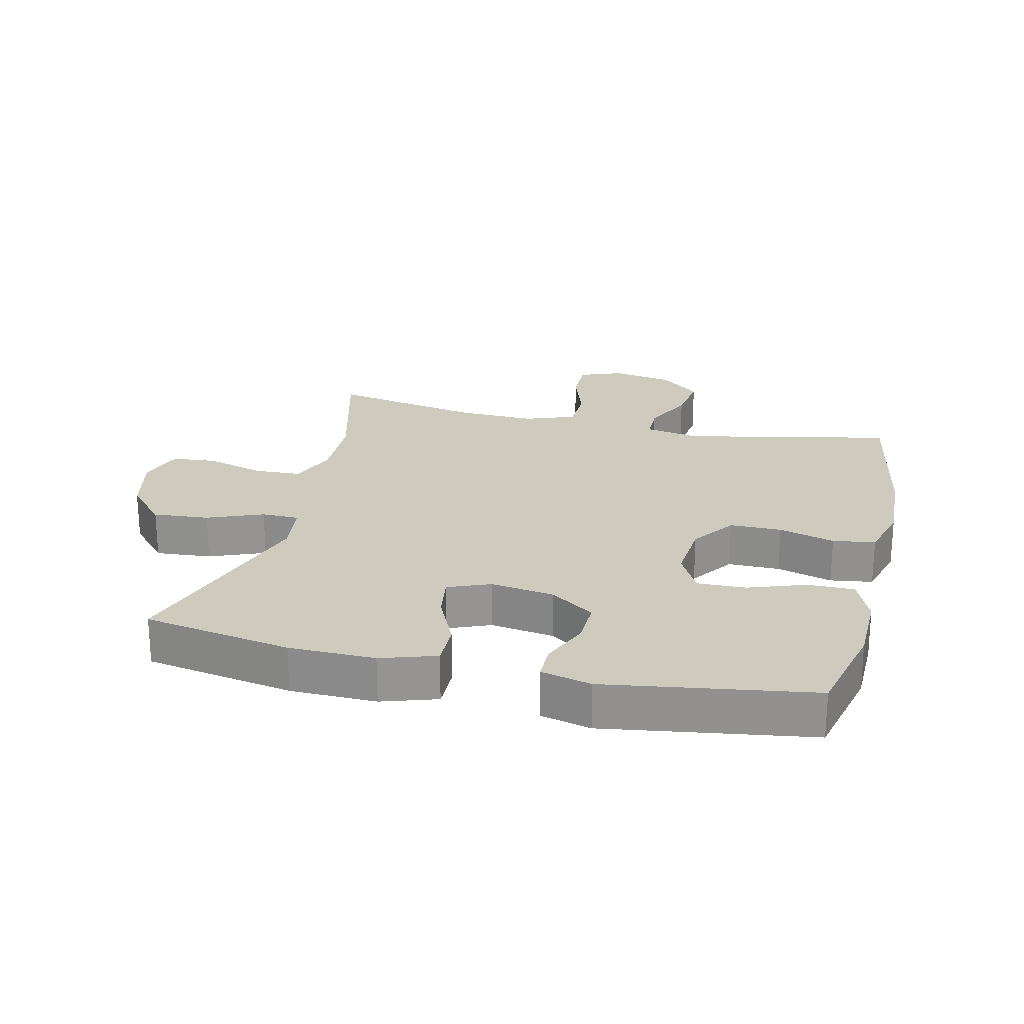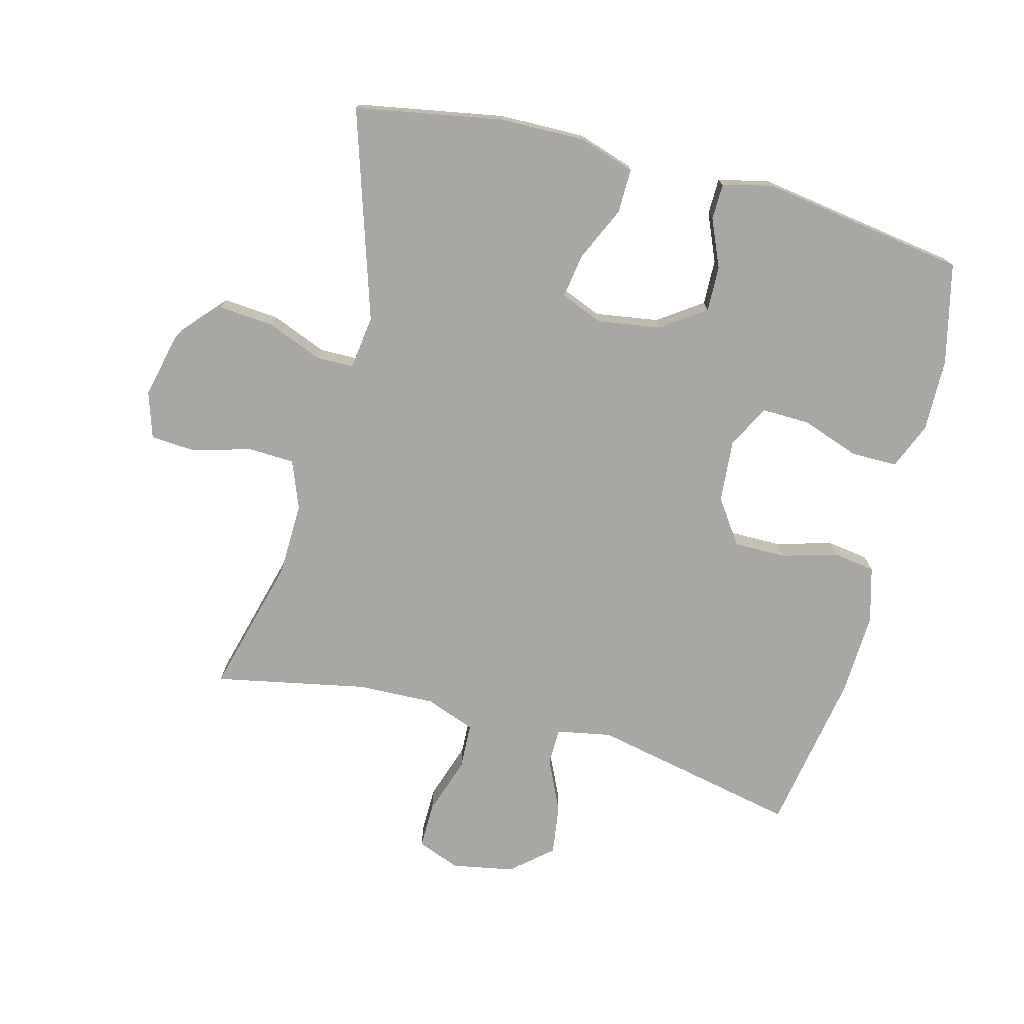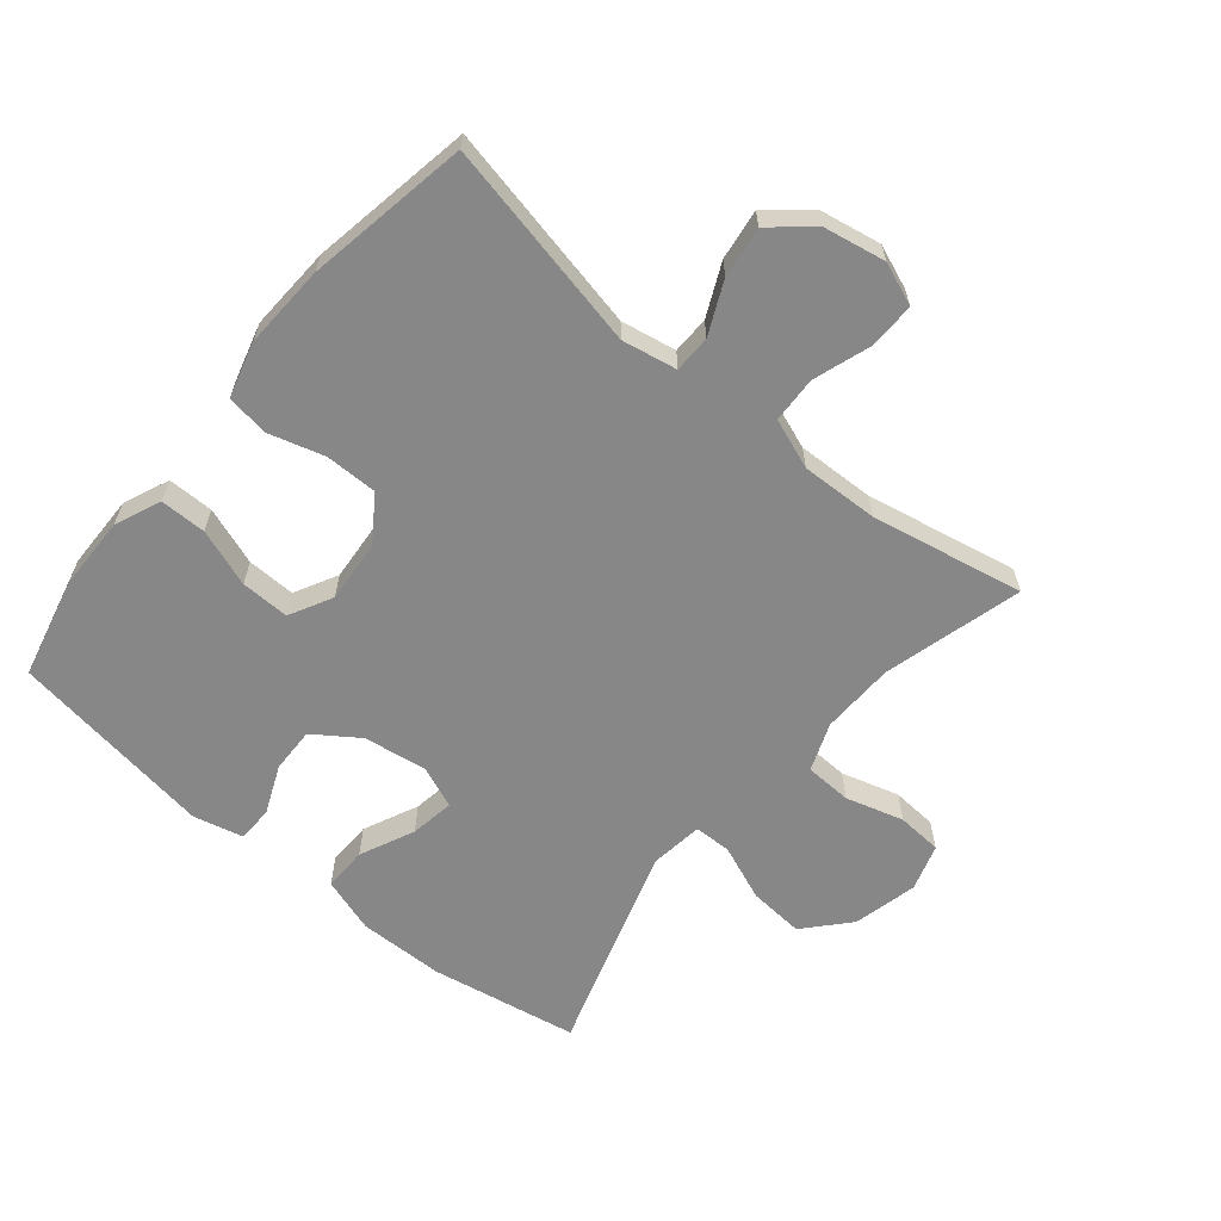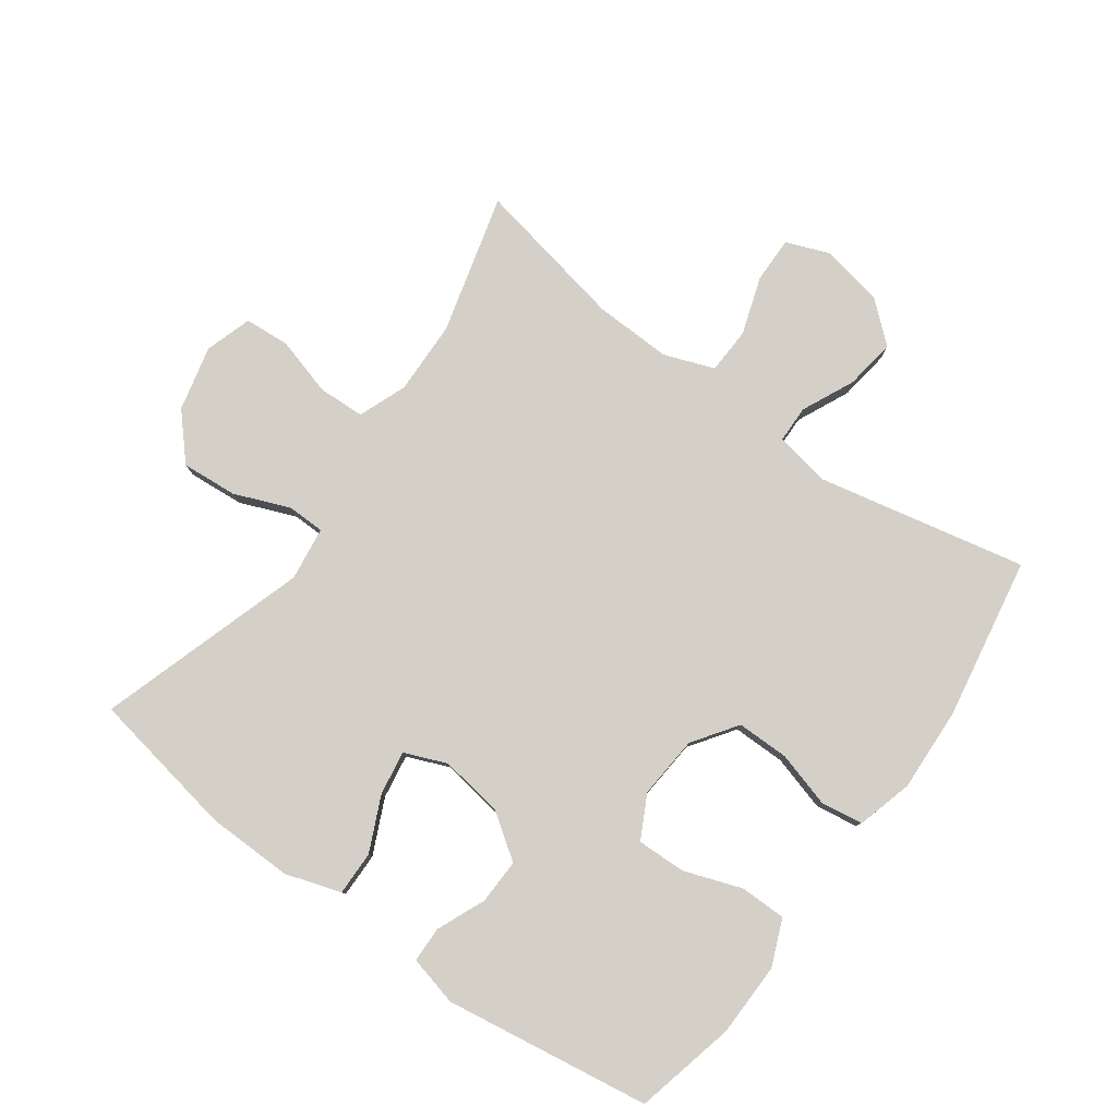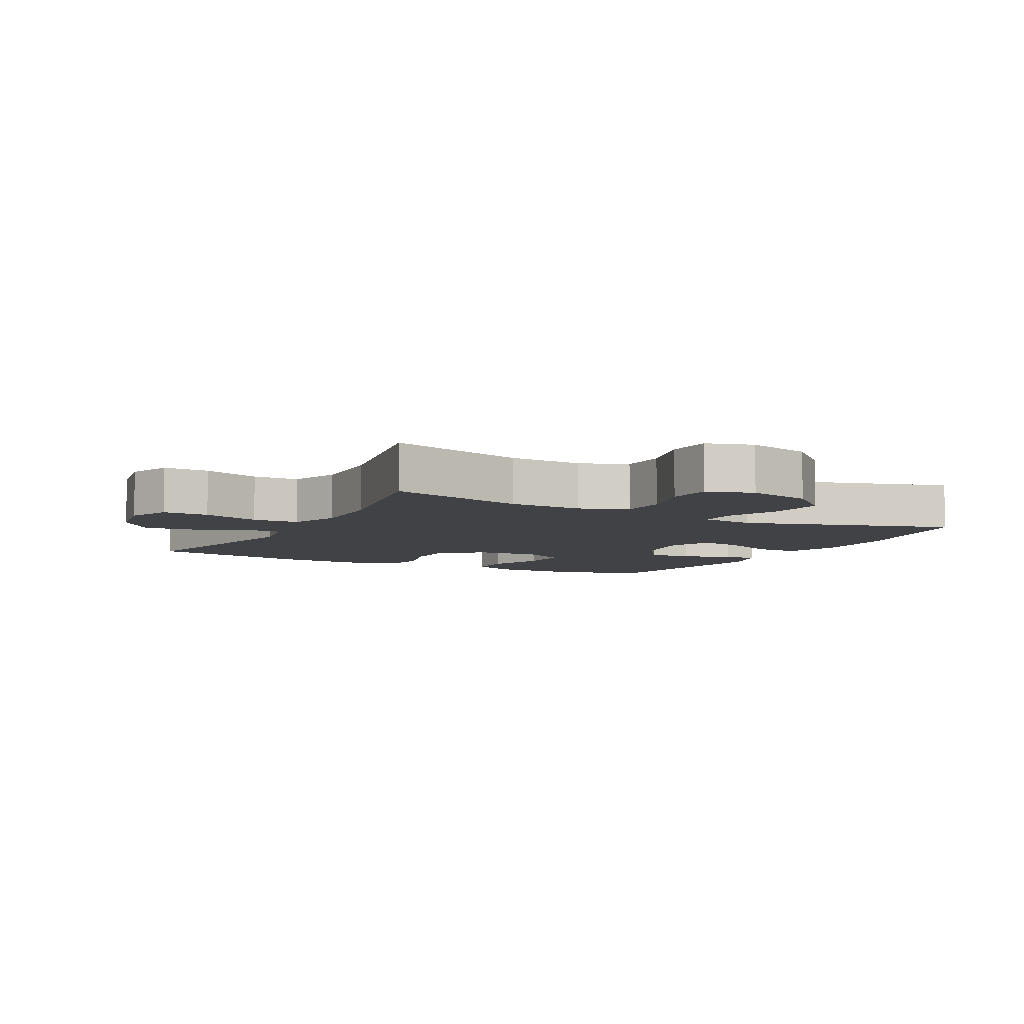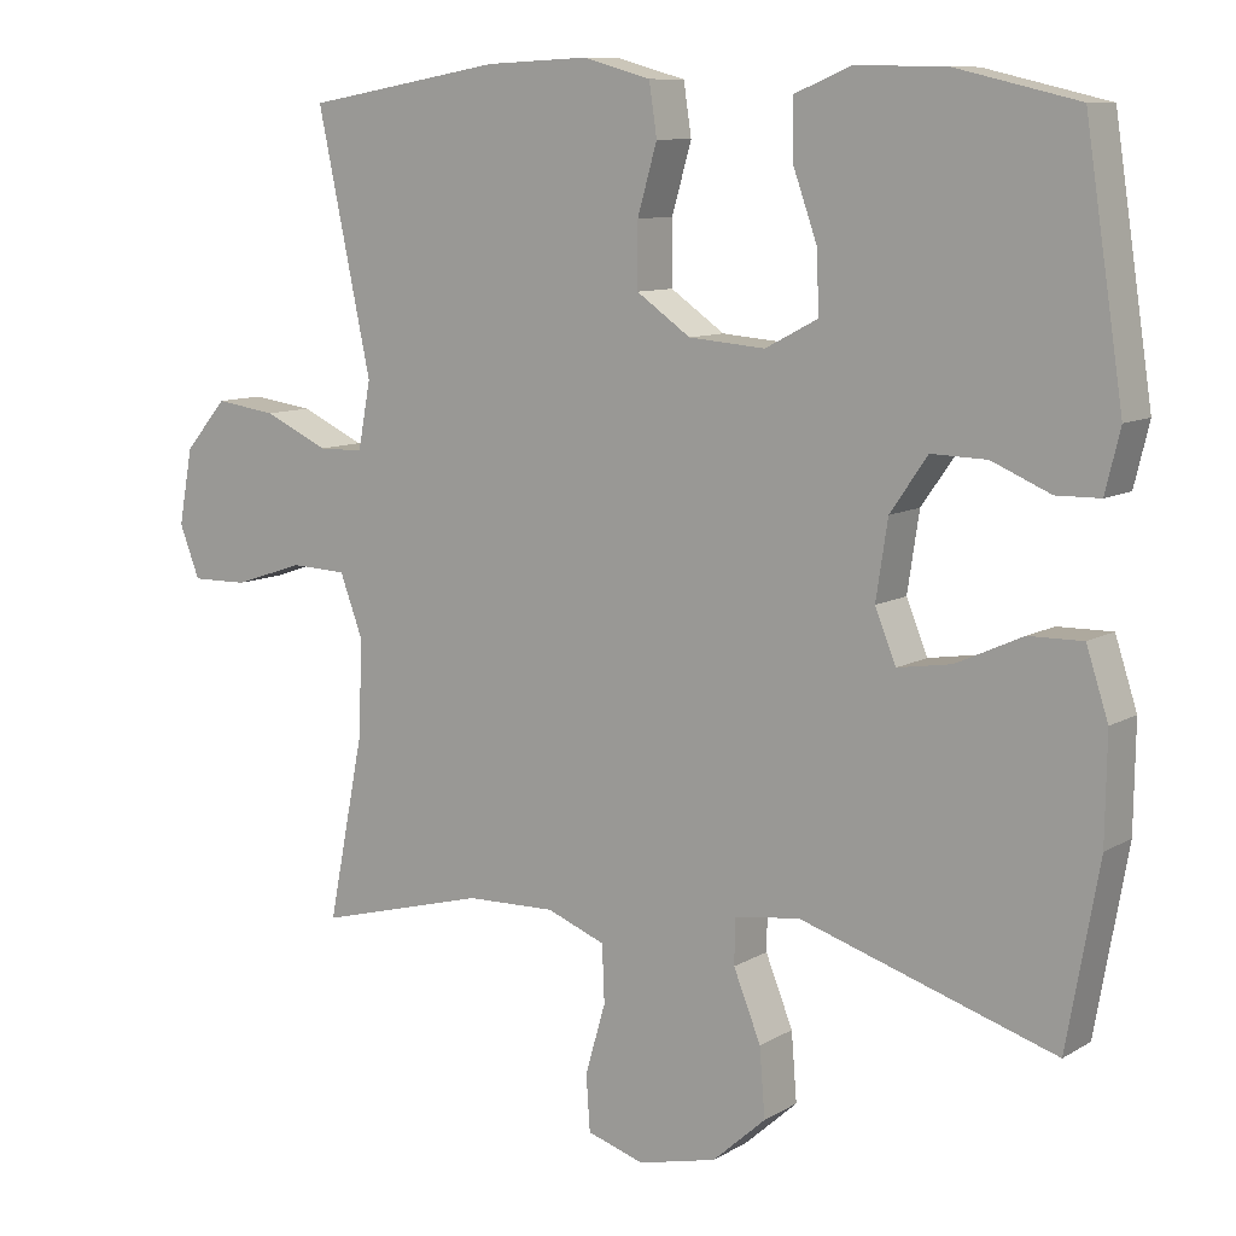
<metadata>
{"format":"obj","ext":"obj","renderer":"f3d","projection":"perspective","resolution":1024,"background":"white","views":[{"elev":23.2,"azim":-76.7,"up":"+Y"},{"elev":-74.6,"azim":-104.6,"up":"+Y"},{"elev":-62.3,"azim":50.3,"up":"+Y"},{"elev":80.0,"azim":-54.1,"up":"+Y"},{"elev":-6.7,"azim":151.8,"up":"+Y"},{"elev":9.6,"azim":-145.7,"up":"+Z"}]}
</metadata>
<code>
v -0.5 0.07 0.5
v -0.343 0.07 0.537
v -0.228 0.07 0.539
v -0.156 0.07 0.509
v -0.156 0.07 0.437
v -0.188 0.07 0.347
v -0.19 0.07 0.271
v -0.123 0.07 0.236
v -0.025 0.07 0.244
v 0.044 0.07 0.292
v 0.044 0.07 0.373
v 0.019 0.07 0.46
v 0.029 0.07 0.526
v 0.116 0.07 0.55
v 0.247 0.07 0.544
v 0.5 0.07 0.5
v 0.431 0.07 0.174
v 0.447 0.07 0.088
v 0.505 0.07 0.087
v 0.587 0.07 0.125
v 0.666 0.07 0.136
v 0.72 0.07 0.073
v 0.738 0.07 -0.024
v 0.712 0.07 -0.091
v 0.64 0.07 -0.09
v 0.55 0.07 -0.06
v 0.478 0.07 -0.063
v 0.449 0.07 -0.141
v 0.453 0.07 -0.262
v 0.5 0.07 -0.5
v 0.283 0.07 -0.442
v 0.168 0.07 -0.439
v 0.093 0.07 -0.468
v 0.09 0.07 -0.541
v 0.116 0.07 -0.631
v 0.111 0.07 -0.702
v 0.038 0.07 -0.725
v -0.063 0.07 -0.701
v -0.131 0.07 -0.64
v -0.124 0.07 -0.553
v -0.089 0.07 -0.466
v -0.09 0.07 -0.408
v -0.174 0.07 -0.397
v -0.5 0.07 -0.5
v -0.541 0.07 -0.269
v -0.543 0.07 -0.135
v -0.515 0.07 -0.049
v -0.446 0.07 -0.05
v -0.361 0.07 -0.089
v -0.292 0.07 -0.1
v -0.265 0.07 -0.034
v -0.28 0.07 0.065
v -0.328 0.07 0.134
v -0.399 0.07 0.132
v -0.474 0.07 0.1
v -0.53 0.07 0.101
v -0.549 0.07 0.179
v -0.5 0 0.5
v -0.343 0 0.537
v -0.228 0 0.539
v -0.156 0 0.509
v -0.156 0 0.437
v -0.188 0 0.347
v -0.19 0 0.271
v -0.123 0 0.236
v -0.025 0 0.244
v 0.044 0 0.292
v 0.044 0 0.373
v 0.019 0 0.46
v 0.029 0 0.526
v 0.116 0 0.55
v 0.247 0 0.544
v 0.5 0 0.5
v 0.431 0 0.174
v 0.447 0 0.088
v 0.505 0 0.087
v 0.587 0 0.125
v 0.666 0 0.136
v 0.72 0 0.073
v 0.738 0 -0.024
v 0.712 0 -0.091
v 0.64 0 -0.09
v 0.55 0 -0.06
v 0.478 0 -0.063
v 0.449 0 -0.141
v 0.453 0 -0.262
v 0.5 0 -0.5
v 0.283 0 -0.442
v 0.168 0 -0.439
v 0.093 0 -0.468
v 0.09 0 -0.541
v 0.116 0 -0.631
v 0.111 0 -0.702
v 0.038 0 -0.725
v -0.063 0 -0.701
v -0.131 0 -0.64
v -0.124 0 -0.553
v -0.089 0 -0.466
v -0.09 0 -0.408
v -0.174 0 -0.397
v -0.5 0 -0.5
v -0.541 0 -0.269
v -0.543 0 -0.135
v -0.515 0 -0.049
v -0.446 0 -0.05
v -0.361 0 -0.089
v -0.292 0 -0.1
v -0.265 0 -0.034
v -0.28 0 0.065
v -0.328 0 0.134
v -0.399 0 0.132
v -0.474 0 0.1
v -0.53 0 0.101
v -0.549 0 0.179
f 54 55 56 57
f 53 54 57 1
f 52 53 1 2
f 51 52 2 3
f 46 47 48 49
f 46 49 50
f 43 44 45 46
f 42 43 46 50
f 38 39 40 41
f 38 41 42
f 37 38 42
f 34 35 36 37
f 33 34 37 42
f 32 33 42 50
f 29 30 31
f 28 29 31 32
f 27 28 32 50
f 23 24 25 26
f 23 26 27
f 19 20 21 22
f 18 19 22 23
f 14 15 16 17
f 14 17 18
f 11 12 13 14
f 10 11 14 18
f 9 10 18
f 8 9 18 23
f 3 4 5 6
f 51 3 6 7
f 23 27 50 51
f 8 23 51
f 7 8 51
f 114 113 112 111
f 58 114 111 110
f 59 58 110 109
f 60 59 109 108
f 106 105 104 103
f 107 106 103
f 103 102 101 100
f 107 103 100 99
f 98 97 96 95
f 99 98 95
f 99 95 94
f 94 93 92 91
f 99 94 91 90
f 107 99 90 89
f 88 87 86
f 89 88 86 85
f 107 89 85 84
f 83 82 81 80
f 84 83 80
f 79 78 77 76
f 80 79 76 75
f 74 73 72 71
f 75 74 71
f 71 70 69 68
f 75 71 68 67
f 75 67 66
f 80 75 66 65
f 63 62 61 60
f 64 63 60 108
f 108 107 84 80
f 108 80 65
f 108 65 64
f 1 58 59 2
f 2 59 60 3
f 3 60 61 4
f 4 61 62 5
f 5 62 63 6
f 6 63 64 7
f 7 64 65 8
f 8 65 66 9
f 9 66 67 10
f 10 67 68 11
f 11 68 69 12
f 12 69 70 13
f 13 70 71 14
f 14 71 72 15
f 15 72 73 16
f 16 73 74 17
f 17 74 75 18
f 18 75 76 19
f 19 76 77 20
f 20 77 78 21
f 21 78 79 22
f 22 79 80 23
f 23 80 81 24
f 24 81 82 25
f 25 82 83 26
f 26 83 84 27
f 27 84 85 28
f 28 85 86 29
f 29 86 87 30
f 30 87 88 31
f 31 88 89 32
f 32 89 90 33
f 33 90 91 34
f 34 91 92 35
f 35 92 93 36
f 36 93 94 37
f 37 94 95 38
f 38 95 96 39
f 39 96 97 40
f 40 97 98 41
f 41 98 99 42
f 42 99 100 43
f 43 100 101 44
f 44 101 102 45
f 45 102 103 46
f 46 103 104 47
f 47 104 105 48
f 48 105 106 49
f 49 106 107 50
f 50 107 108 51
f 51 108 109 52
f 52 109 110 53
f 53 110 111 54
f 54 111 112 55
f 55 112 113 56
f 56 113 114 57
f 57 114 58 1

</code>
